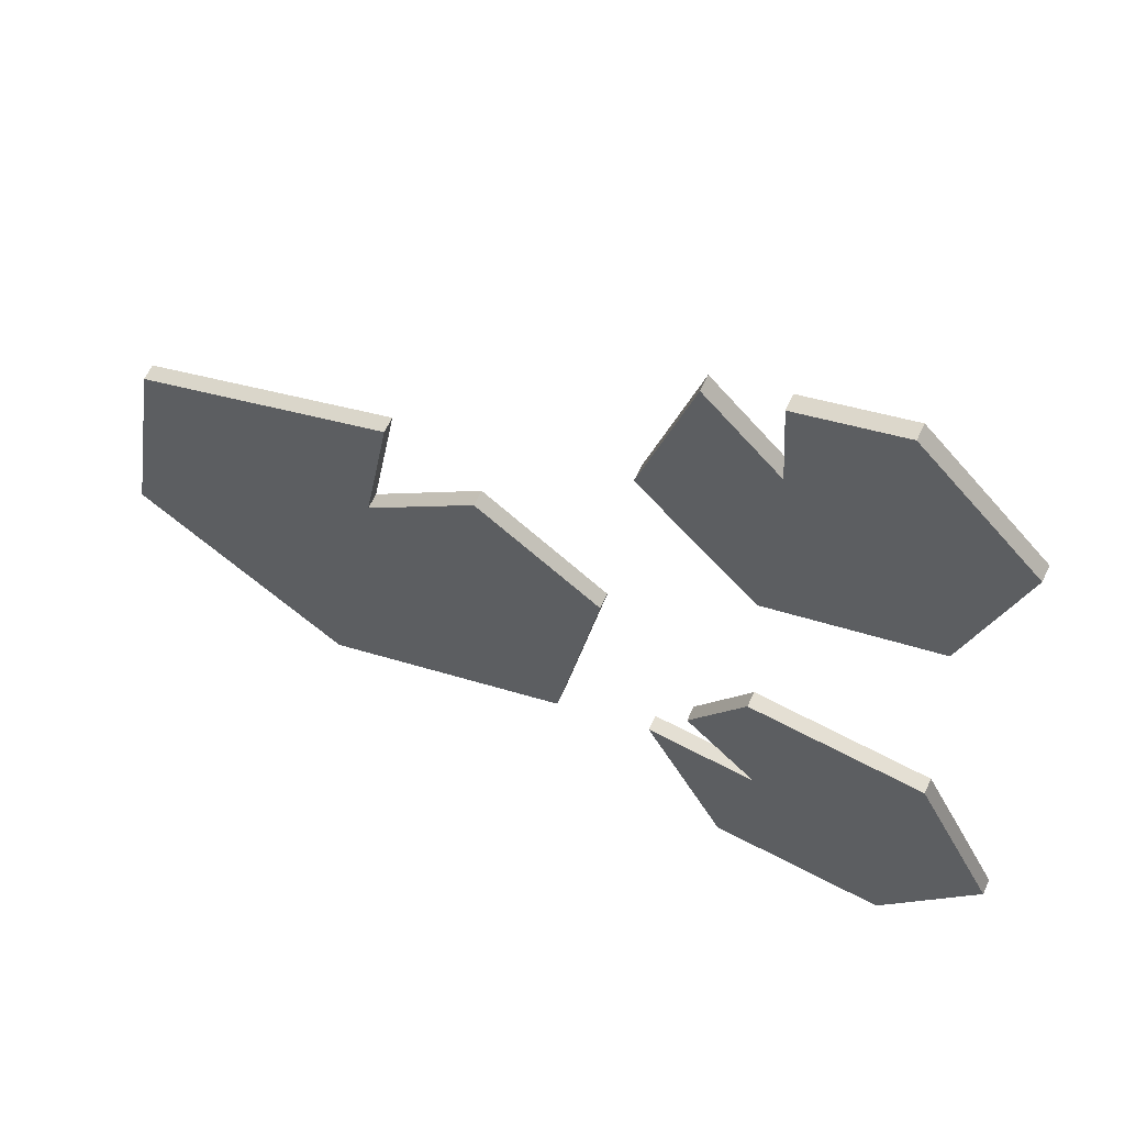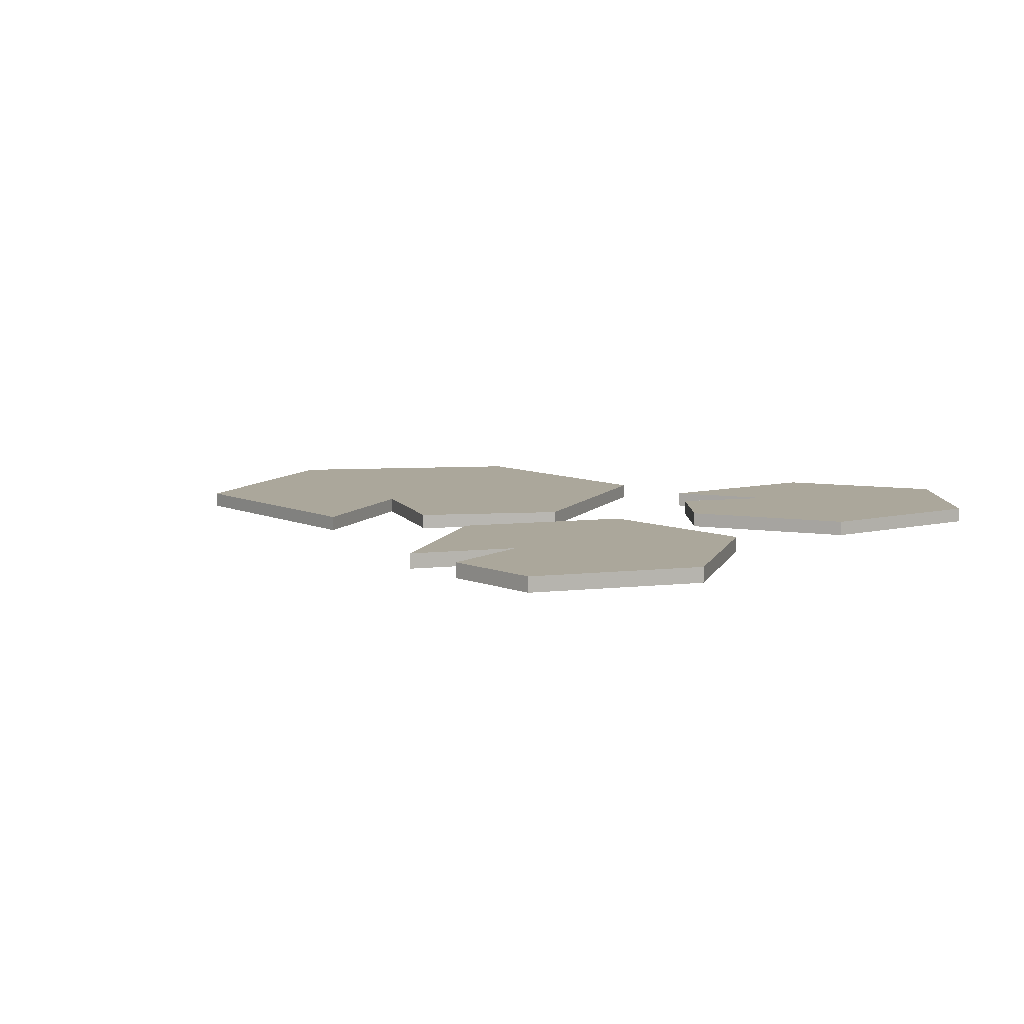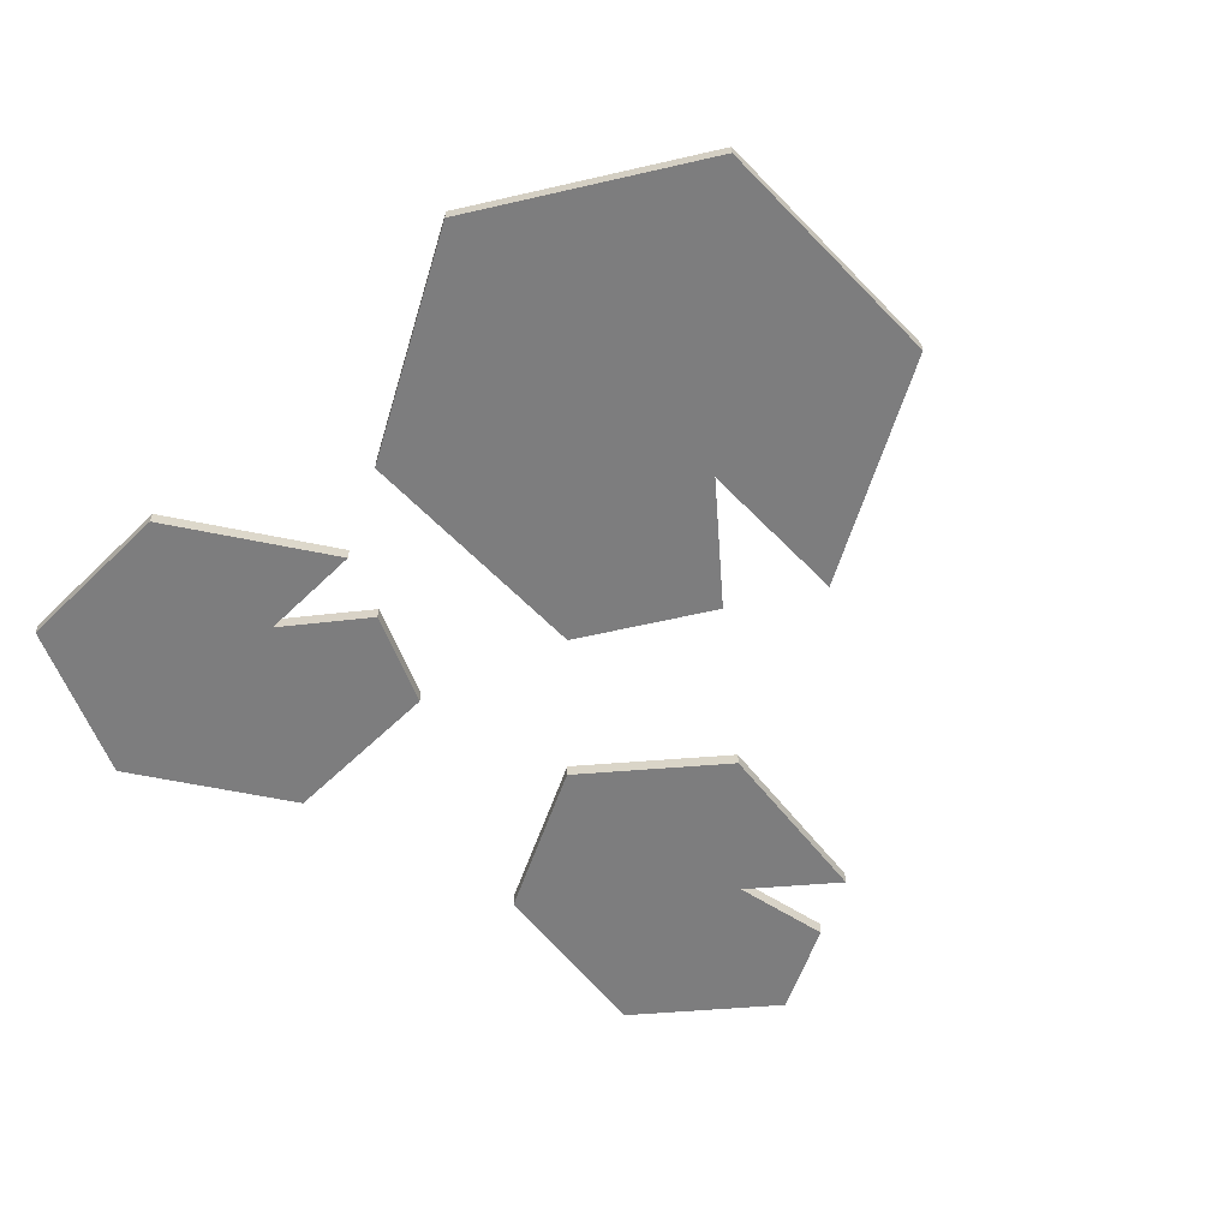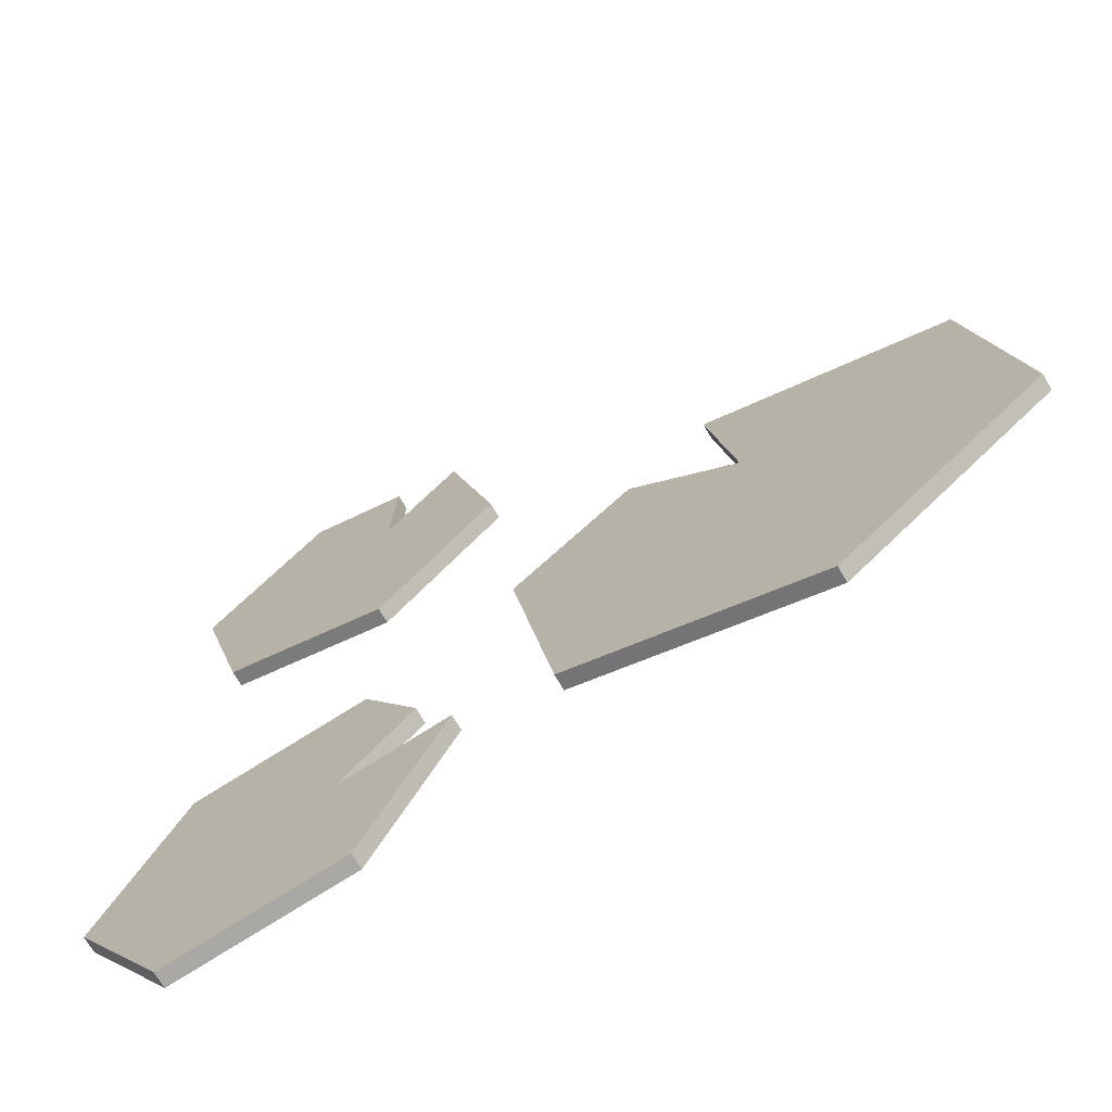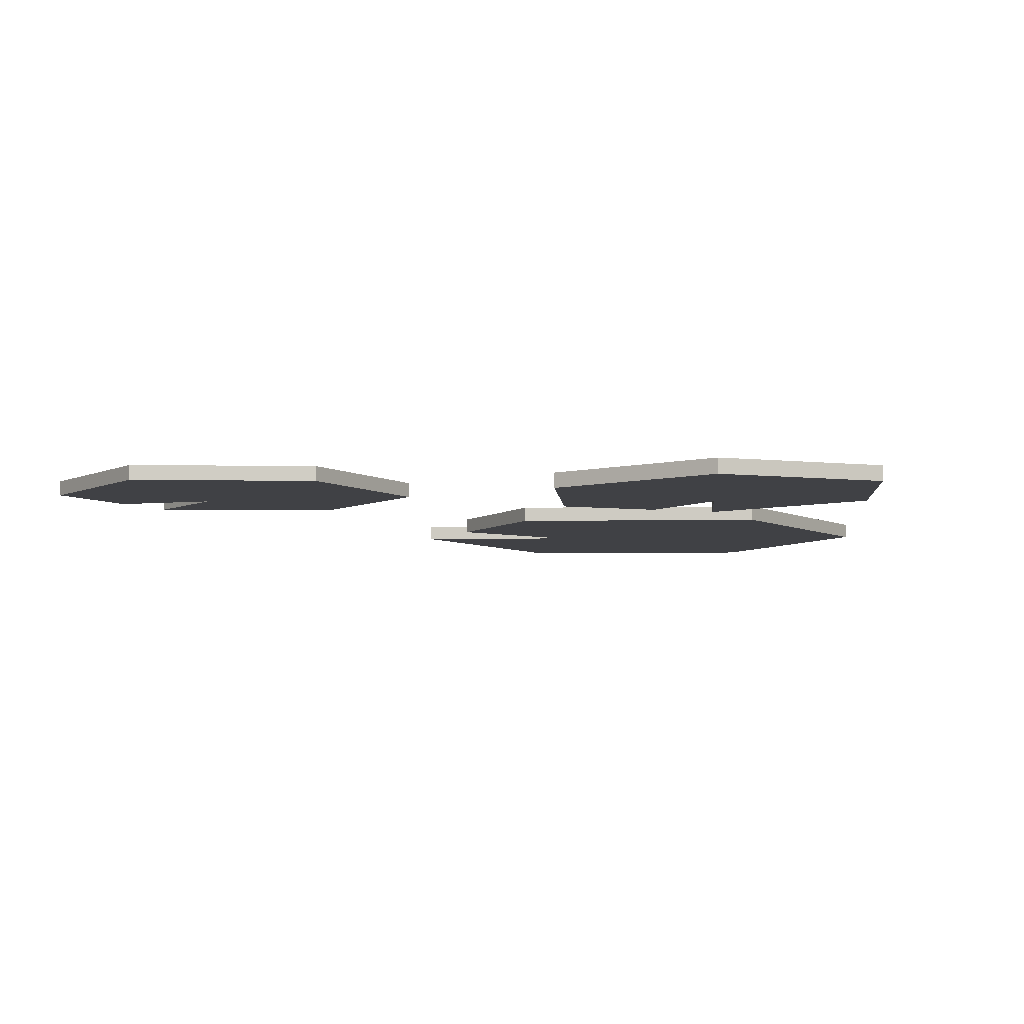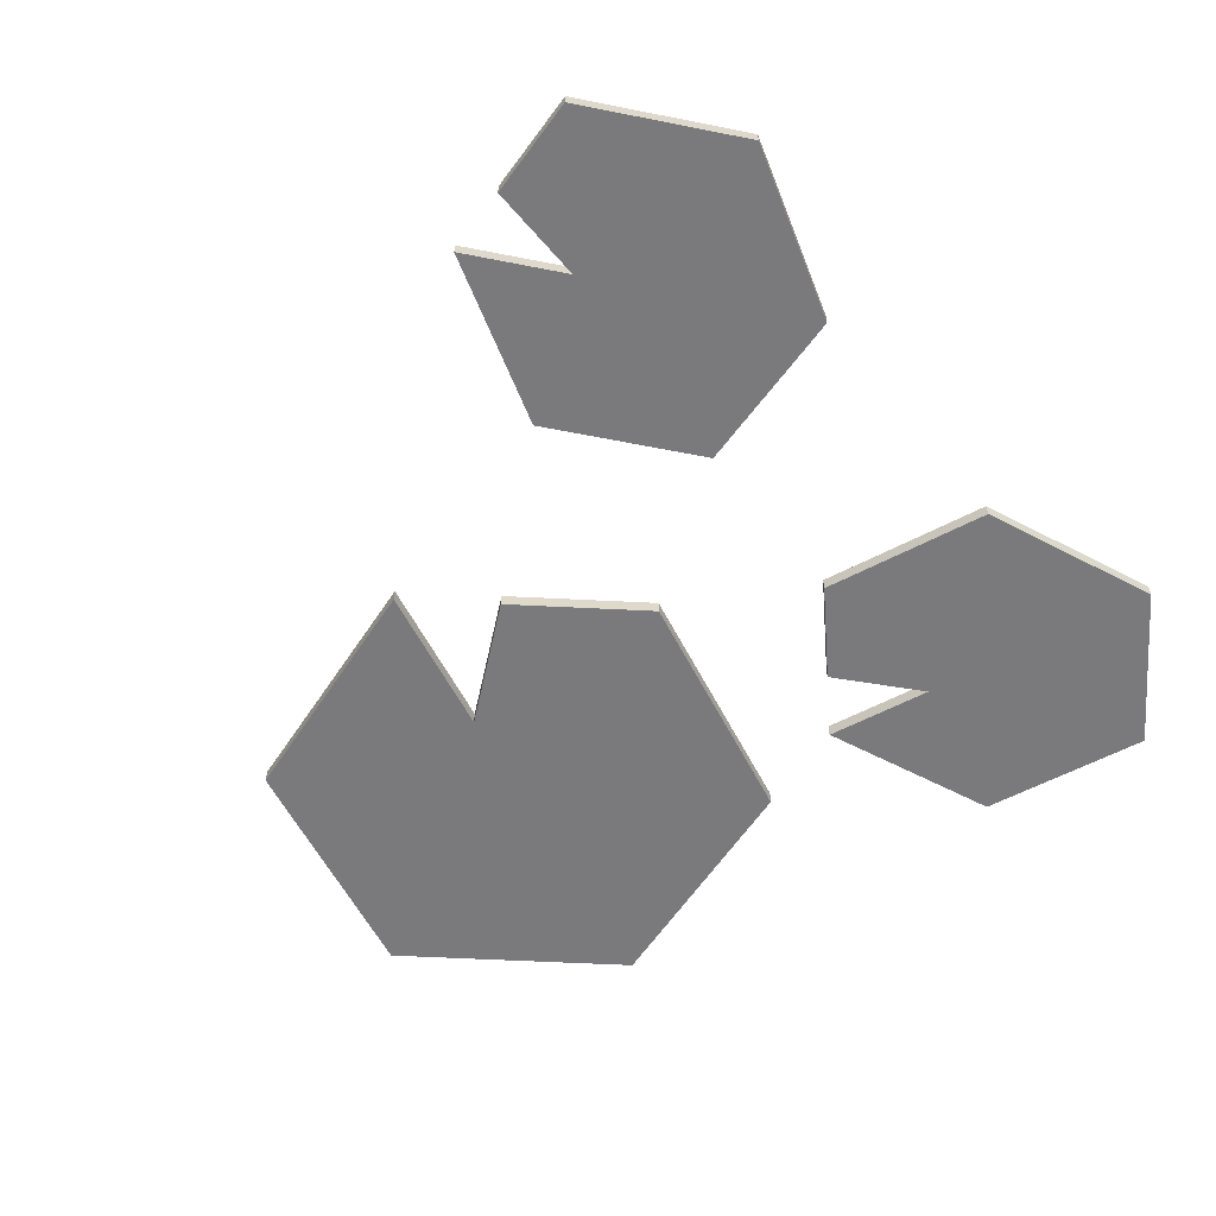
<metadata>
{"format":"obj","ext":"obj","renderer":"f3d","projection":"perspective","resolution":1024,"background":"white","views":[{"elev":64.1,"azim":25.2,"up":"+Z"},{"elev":8.2,"azim":30.5,"up":"+Y"},{"elev":-59.2,"azim":-127.3,"up":"+Y"},{"elev":-70.8,"azim":-149.6,"up":"+Z"},{"elev":-5.9,"azim":102.4,"up":"+Y"},{"elev":-58.2,"azim":36.3,"up":"+Y"}]}
</metadata>
<code>
g Mesh1 Group1 Model
v 1.268 1.128e-17 -0.9199
v 0.5572 -0.1 -0.8234
v 1.268 -0.1 -0.9199
f 1 2 3
v 0.5572 1.128e-17 -0.8234
f 2 1 4
v 1.086 1.128e-17 -1.946
f 1 5 4
v 2.216 1.128e-17 -2.1
f 5 1 6
v 2.289 1.128e-17 -0.008516
f 1 7 6
v 1.159 1.128e-17 0.1455
f 1 8 7
v 0.8 1.128e-17 -0.4324
f 8 1 9
v 0.8 -0.1 -0.4324
f 1 10 9
f 10 1 3
v 1.159 -0.1 0.1455
f 3 11 10
v 2.289 -0.1 -0.008516
f 11 3 12
v 2.216 -0.1 -2.1
f 12 3 13
v 1.086 -0.1 -1.946
f 3 14 13
f 14 3 2
f 2 5 14
f 5 2 4
f 5 13 14
f 13 5 6
v 2.817 1.128e-17 -1.131
f 15 13 6
v 2.817 -0.1 -1.131
f 13 15 16
f 7 16 15
f 16 7 12
f 7 11 12
f 11 7 8
f 9 11 8
f 11 9 10
f 12 13 16
f 6 7 15
g Mesh2 Group2 Model
v 2.184 0 1.641
v 2.505 0.1 2.84
v 2.505 0 2.84
f 17 18 19
v 2.184 0.1 1.641
f 18 17 20
v 1.099 0.1 1.289
f 17 21 20
v 1.099 0 1.289
f 21 17 22
v 1.138 0 2.802
f 23 22 17
v 0.6565 0 3.335
f 24 22 23
v 0.3353 0 2.137
f 22 24 25
v 0.3353 0.1 2.137
f 24 26 25
v 0.6565 0.1 3.335
f 26 24 27
f 23 27 24
v 1.138 0.1 2.802
f 27 23 28
v 1.094 0 3.477
f 29 28 23
v 1.094 0.1 3.477
f 28 29 30
v 1.741 0.1 3.687
f 29 31 30
v 1.741 0 3.687
f 31 29 32
f 32 29 23
f 23 17 32
f 32 17 19
f 19 31 32
f 31 19 18
f 20 31 18
f 20 28 31
f 21 28 20
f 21 27 28
f 27 21 26
f 21 25 26
f 25 21 22
f 31 28 30
g Mesh3 Group3 Model
v -1.658 0 -1.648
v -0.06732 -0.1 -1.047
v -1.658 -0.1 -1.648
f 33 34 35
v -0.06732 0 -1.047
f 34 33 36
v -1.28 0 0.6511
f 37 36 33
v -0.5772 0 1.273
f 36 37 38
v -1.28 -0.1 0.6511
f 39 38 37
v -0.5772 -0.1 1.273
f 38 39 40
f 39 34 40
f 34 39 35
v -1.108 -0.1 1.707
f 41 35 39
v -2.698 -0.1 1.106
f 42 35 41
v -2.973 -0.1 -0.5714
f 35 42 43
v -2.973 0 -0.5714
f 42 44 43
v -2.698 0 1.106
f 44 42 45
v -1.108 0 1.707
f 42 46 45
f 46 42 41
f 39 46 41
f 46 39 37
f 33 46 37
f 33 45 46
f 45 33 44
f 35 44 33
f 44 35 43
v 0.2074 -0.1 0.6304
f 40 34 47
v 0.2074 0 0.6304
f 34 48 47
f 48 34 36
f 36 38 48
f 40 48 38
f 48 40 47

</code>
